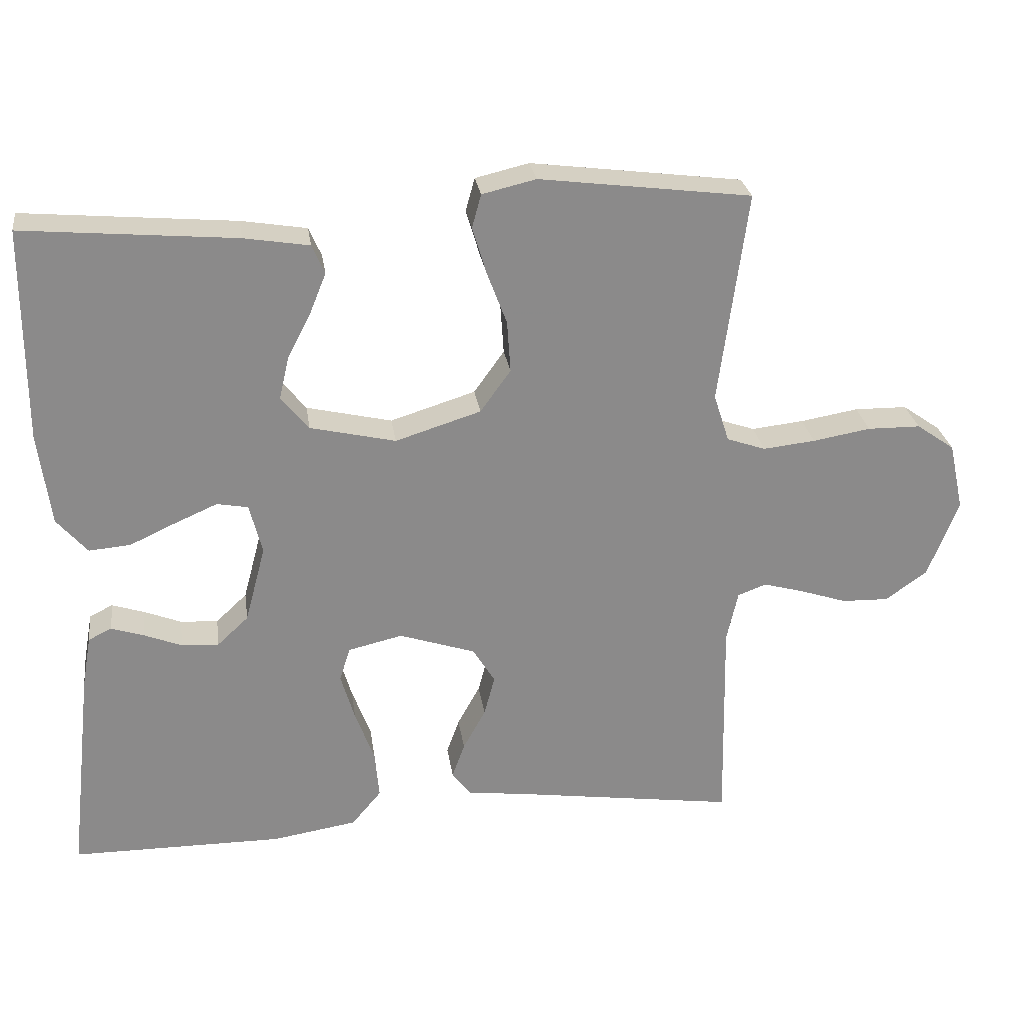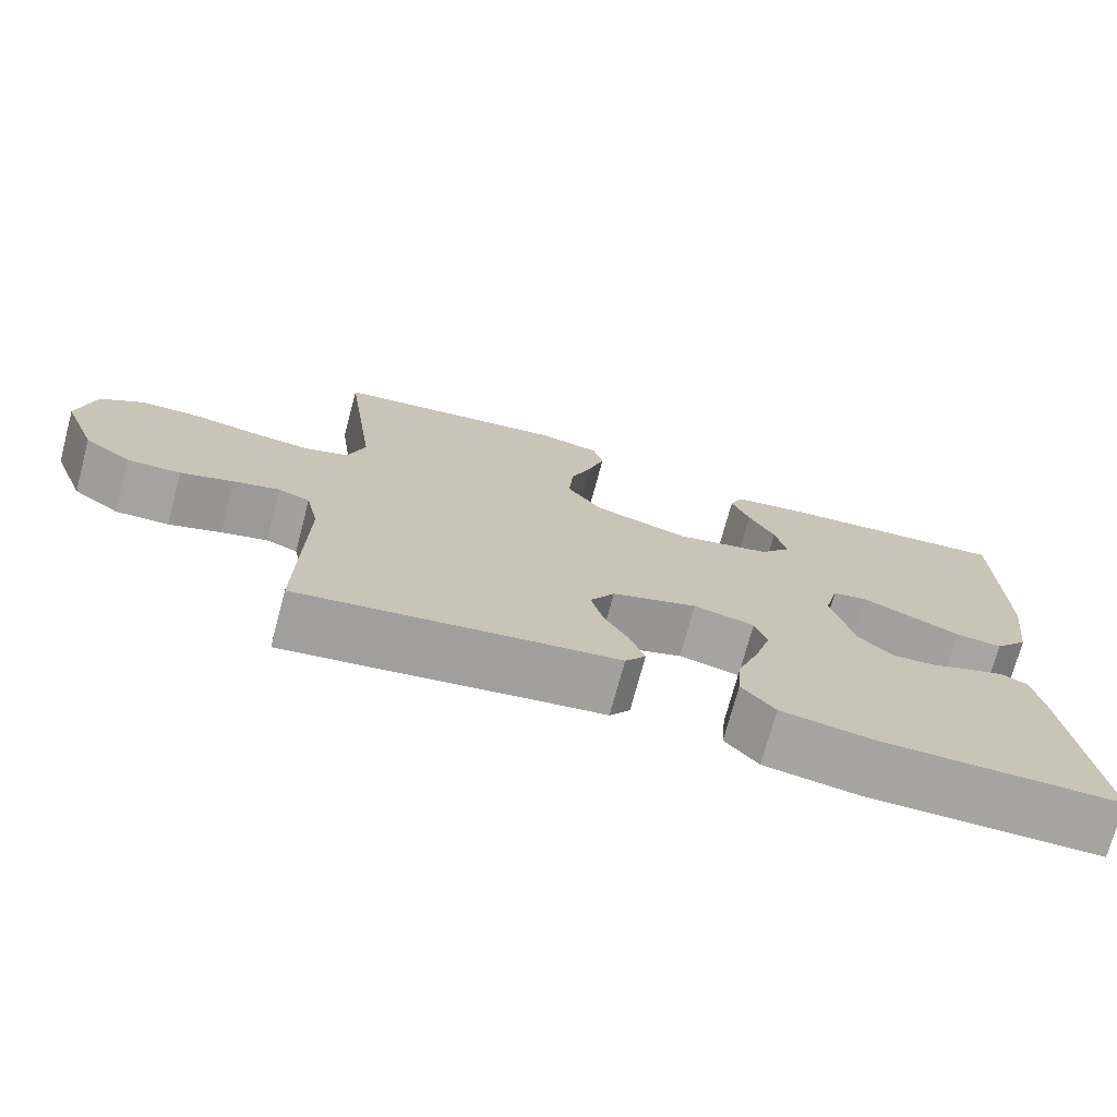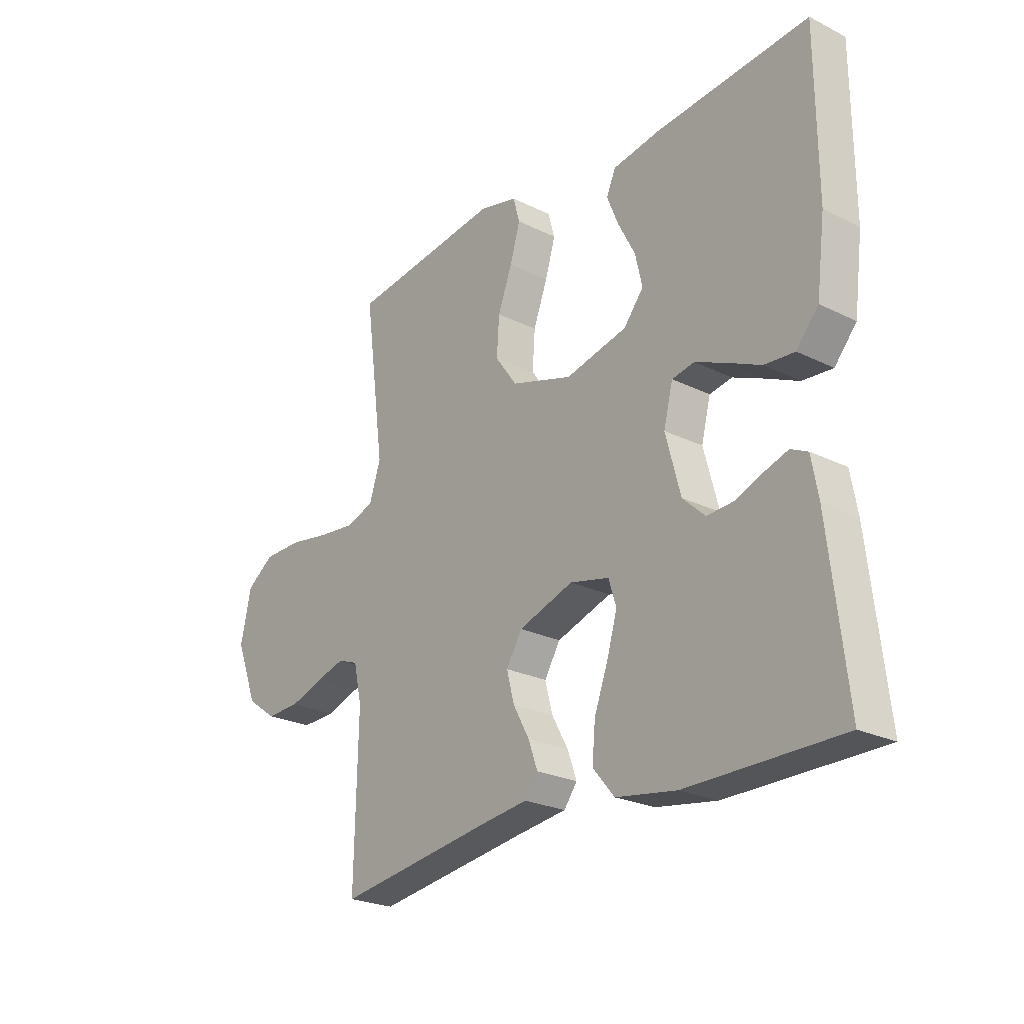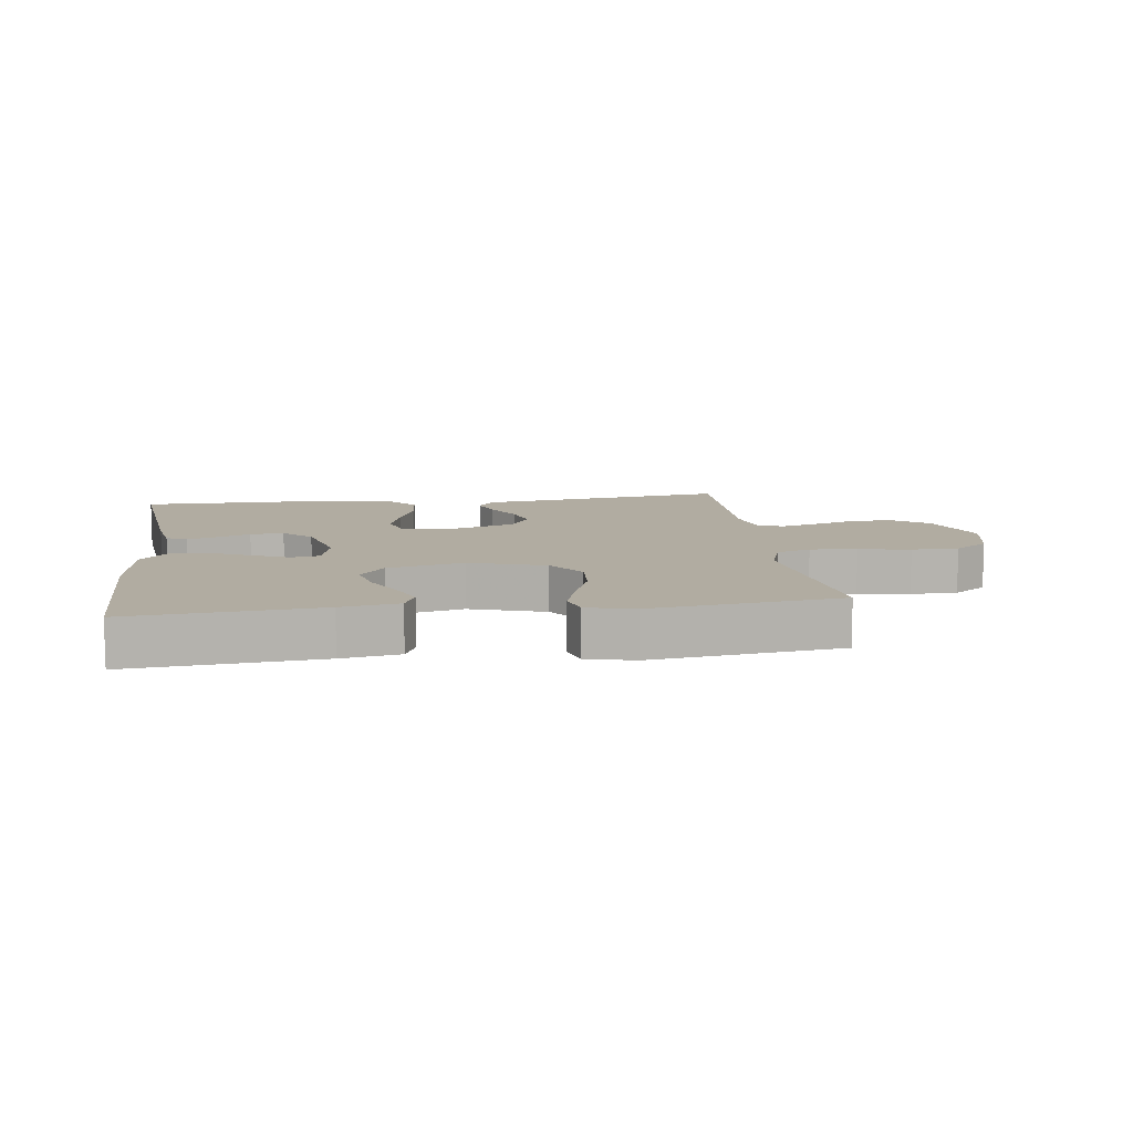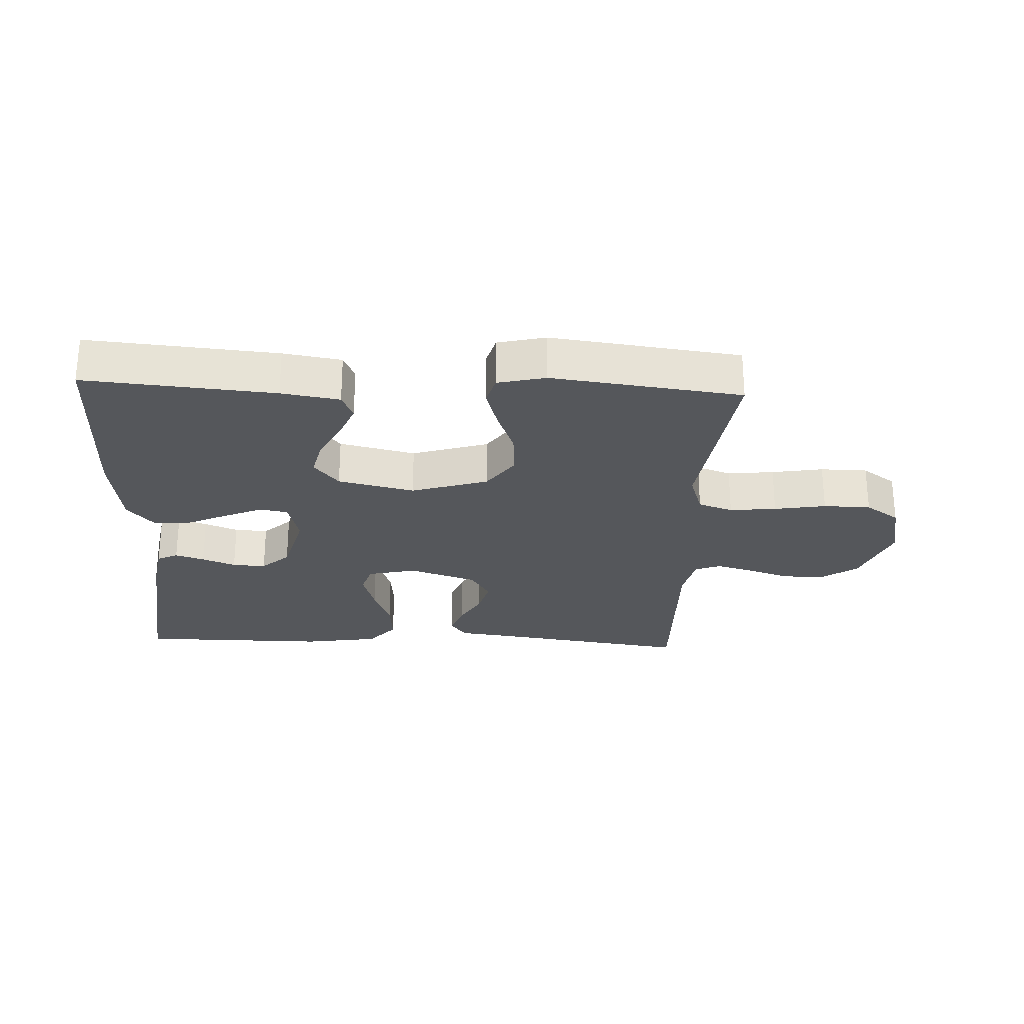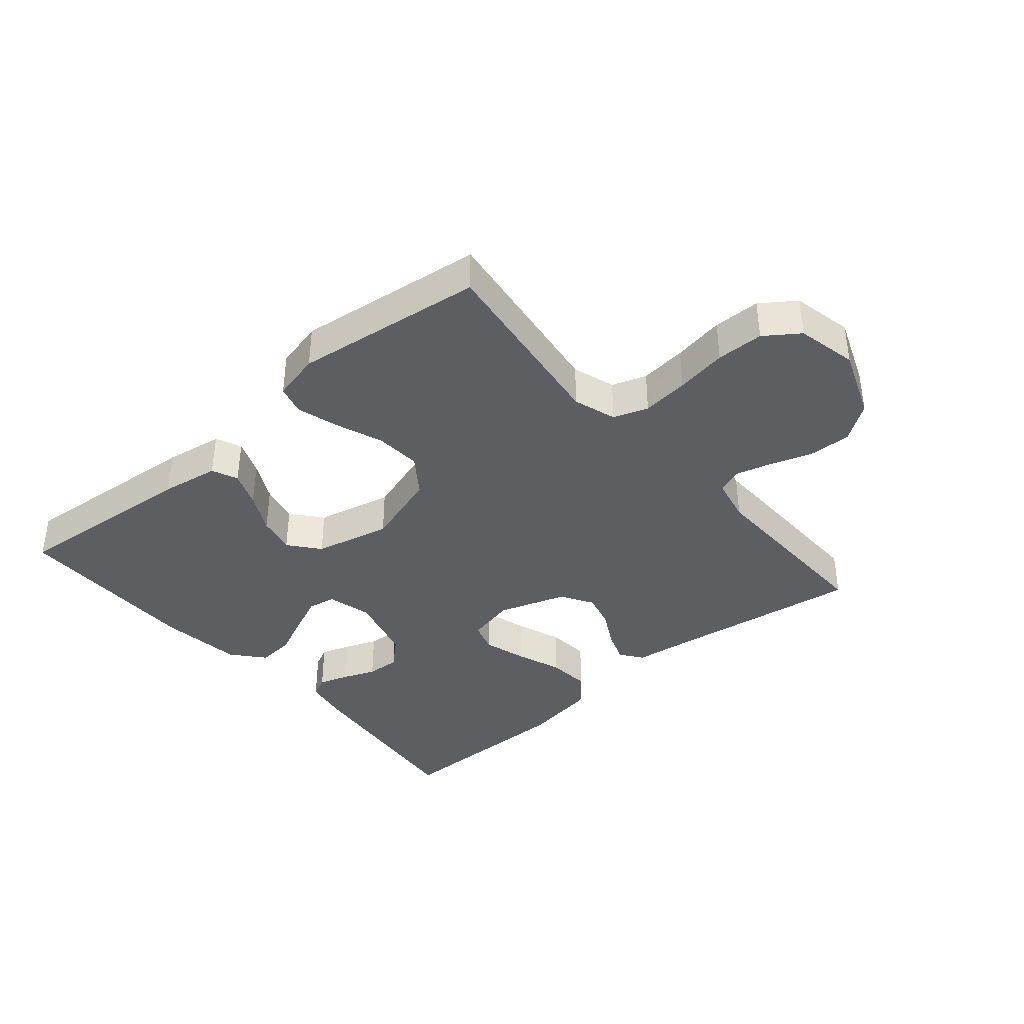
<metadata>
{"format":"obj","ext":"obj","renderer":"f3d","projection":"perspective","resolution":1024,"background":"white","views":[{"elev":26.8,"azim":-8.1,"up":"+Z"},{"elev":-73.2,"azim":165.0,"up":"+Z"},{"elev":-24.2,"azim":-129.2,"up":"+Z"},{"elev":10.2,"azim":-7.6,"up":"+Y"},{"elev":-26.4,"azim":-2.6,"up":"+Y"},{"elev":-38.5,"azim":40.5,"up":"+Y"}]}
</metadata>
<code>
v 0.5 0.07 -0.5
v 0.2 0.07 -0.457
v 0.1 0.07 -0.444
v 0.074 0.07 -0.409
v 0.092 0.07 -0.359
v 0.124 0.07 -0.301
v 0.139 0.07 -0.244
v 0.108 0.07 -0.193
v 0 0.07 -0.157
v -0.077 0.07 -0.175
v -0.092 0.07 -0.223
v -0.072 0.07 -0.291
v -0.045 0.07 -0.364
v -0.039 0.07 -0.432
v -0.081 0.07 -0.482
v -0.2 0.07 -0.501
v -0.5 0.07 -0.5
v -0.466 0.07 -0.2
v -0.453 0.07 -0.127
v -0.42 0.07 -0.111
v -0.374 0.07 -0.126
v -0.321 0.07 -0.147
v -0.268 0.07 -0.15
v -0.224 0.07 -0.109
v -0.195 0.07 0
v -0.213 0.07 0.071
v -0.257 0.07 0.079
v -0.317 0.07 0.053
v -0.382 0.07 0.023
v -0.441 0.07 0.018
v -0.484 0.07 0.068
v -0.501 0.07 0.2
v -0.5 0.07 0.5
v -0.2 0.07 0.474
v -0.108 0.07 0.459
v -0.09 0.07 0.418
v -0.113 0.07 0.361
v -0.146 0.07 0.298
v -0.16 0.07 0.237
v -0.121 0.07 0.189
v 0 0.07 0.161
v 0.121 0.07 0.199
v 0.164 0.07 0.259
v 0.159 0.07 0.332
v 0.131 0.07 0.406
v 0.111 0.07 0.473
v 0.124 0.07 0.52
v 0.2 0.07 0.538
v 0.5 0.07 0.5
v 0.46 0.07 0.2
v 0.482 0.07 0.132
v 0.537 0.07 0.113
v 0.611 0.07 0.121
v 0.693 0.07 0.135
v 0.768 0.07 0.134
v 0.822 0.07 0.096
v 0.843 0.07 0
v 0.8 0.07 -0.111
v 0.741 0.07 -0.153
v 0.674 0.07 -0.151
v 0.608 0.07 -0.129
v 0.55 0.07 -0.113
v 0.51 0.07 -0.128
v 0.494 0.07 -0.2
v 0.5 0 -0.5
v 0.2 0 -0.457
v 0.1 0 -0.444
v 0.074 0 -0.409
v 0.092 0 -0.359
v 0.124 0 -0.301
v 0.139 0 -0.244
v 0.108 0 -0.193
v 0 0 -0.157
v -0.077 0 -0.175
v -0.092 0 -0.223
v -0.072 0 -0.291
v -0.045 0 -0.364
v -0.039 0 -0.432
v -0.081 0 -0.482
v -0.2 0 -0.501
v -0.5 0 -0.5
v -0.466 0 -0.2
v -0.453 0 -0.127
v -0.42 0 -0.111
v -0.374 0 -0.126
v -0.321 0 -0.147
v -0.268 0 -0.15
v -0.224 0 -0.109
v -0.195 0 0
v -0.213 0 0.071
v -0.257 0 0.079
v -0.317 0 0.053
v -0.382 0 0.023
v -0.441 0 0.018
v -0.484 0 0.068
v -0.501 0 0.2
v -0.5 0 0.5
v -0.2 0 0.474
v -0.108 0 0.459
v -0.09 0 0.418
v -0.113 0 0.361
v -0.146 0 0.298
v -0.16 0 0.237
v -0.121 0 0.189
v 0 0 0.161
v 0.121 0 0.199
v 0.164 0 0.259
v 0.159 0 0.332
v 0.131 0 0.406
v 0.111 0 0.473
v 0.124 0 0.52
v 0.2 0 0.538
v 0.5 0 0.5
v 0.46 0 0.2
v 0.482 0 0.132
v 0.537 0 0.113
v 0.611 0 0.121
v 0.693 0 0.135
v 0.768 0 0.134
v 0.822 0 0.096
v 0.843 0 0
v 0.8 0 -0.111
v 0.741 0 -0.153
v 0.674 0 -0.151
v 0.608 0 -0.129
v 0.55 0 -0.113
v 0.51 0 -0.128
v 0.494 0 -0.2
f 59 60 61
f 58 59 61
f 57 58 61
f 56 57 61
f 55 56 61
f 54 55 61
f 53 54 61
f 52 53 61 62
f 51 52 62 63
f 48 49 50
f 47 48 50
f 46 47 50
f 45 46 50
f 44 45 50
f 51 63 64
f 50 51 64
f 44 50 64
f 43 44 64
f 36 37 38
f 35 36 38
f 34 35 38
f 33 34 38
f 32 33 38
f 31 32 38
f 30 31 38
f 29 30 38
f 28 29 38
f 27 28 38 39
f 26 27 39 40
f 20 21 22
f 19 20 22
f 18 19 22
f 17 18 22
f 16 17 22
f 15 16 22
f 14 15 22
f 13 14 22
f 12 13 22
f 11 12 22 23
f 10 11 23 24
f 4 5 6
f 3 4 6
f 2 3 6
f 2 6 7
f 1 2 7
f 64 1 7
f 43 64 7
f 42 43 7
f 25 26 40 41
f 25 41 42
f 24 25 42
f 10 24 42
f 9 10 42
f 42 7 8
f 8 9 42
f 125 124 123
f 125 123 122
f 125 122 121
f 125 121 120
f 125 120 119
f 125 119 118
f 125 118 117
f 126 125 117 116
f 127 126 116 115
f 114 113 112
f 114 112 111
f 114 111 110
f 114 110 109
f 114 109 108
f 128 127 115
f 128 115 114
f 128 114 108
f 128 108 107
f 102 101 100
f 102 100 99
f 102 99 98
f 102 98 97
f 102 97 96
f 102 96 95
f 102 95 94
f 102 94 93
f 102 93 92
f 103 102 92 91
f 104 103 91 90
f 86 85 84
f 86 84 83
f 86 83 82
f 86 82 81
f 86 81 80
f 86 80 79
f 86 79 78
f 86 78 77
f 86 77 76
f 87 86 76 75
f 88 87 75 74
f 70 69 68
f 70 68 67
f 70 67 66
f 71 70 66
f 71 66 65
f 71 65 128
f 71 128 107
f 71 107 106
f 105 104 90 89
f 106 105 89
f 106 89 88
f 106 88 74
f 106 74 73
f 72 71 106
f 106 73 72
f 1 65 66 2
f 2 66 67 3
f 3 67 68 4
f 4 68 69 5
f 5 69 70 6
f 6 70 71 7
f 7 71 72 8
f 8 72 73 9
f 9 73 74 10
f 10 74 75 11
f 11 75 76 12
f 12 76 77 13
f 13 77 78 14
f 14 78 79 15
f 15 79 80 16
f 16 80 81 17
f 17 81 82 18
f 18 82 83 19
f 19 83 84 20
f 20 84 85 21
f 21 85 86 22
f 22 86 87 23
f 23 87 88 24
f 24 88 89 25
f 25 89 90 26
f 26 90 91 27
f 27 91 92 28
f 28 92 93 29
f 29 93 94 30
f 30 94 95 31
f 31 95 96 32
f 32 96 97 33
f 33 97 98 34
f 34 98 99 35
f 35 99 100 36
f 36 100 101 37
f 37 101 102 38
f 38 102 103 39
f 39 103 104 40
f 40 104 105 41
f 41 105 106 42
f 42 106 107 43
f 43 107 108 44
f 44 108 109 45
f 45 109 110 46
f 46 110 111 47
f 47 111 112 48
f 48 112 113 49
f 49 113 114 50
f 50 114 115 51
f 51 115 116 52
f 52 116 117 53
f 53 117 118 54
f 54 118 119 55
f 55 119 120 56
f 56 120 121 57
f 57 121 122 58
f 58 122 123 59
f 59 123 124 60
f 60 124 125 61
f 61 125 126 62
f 62 126 127 63
f 63 127 128 64
f 64 128 65 1

</code>
